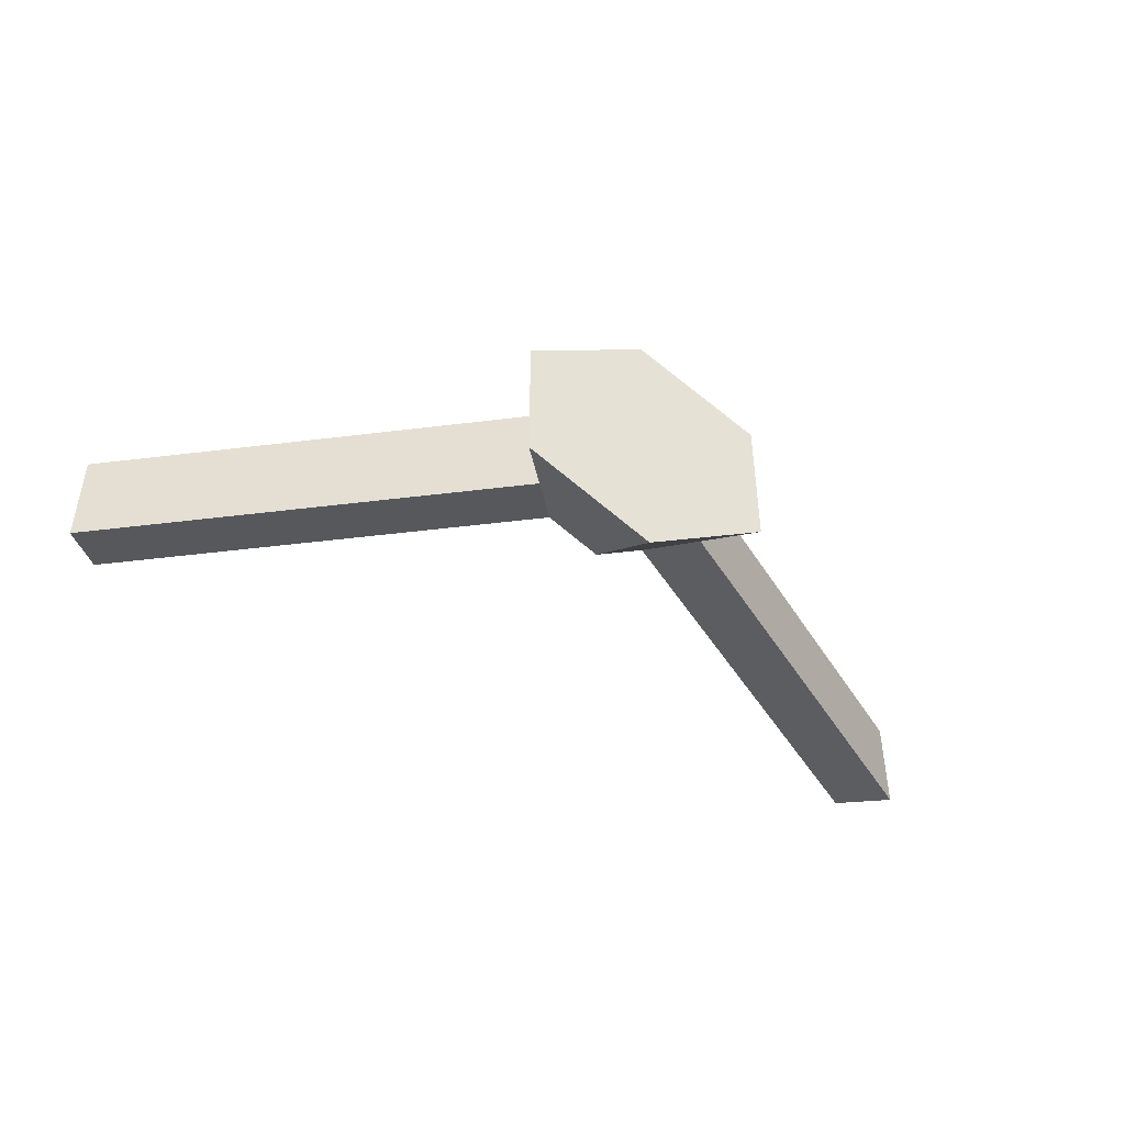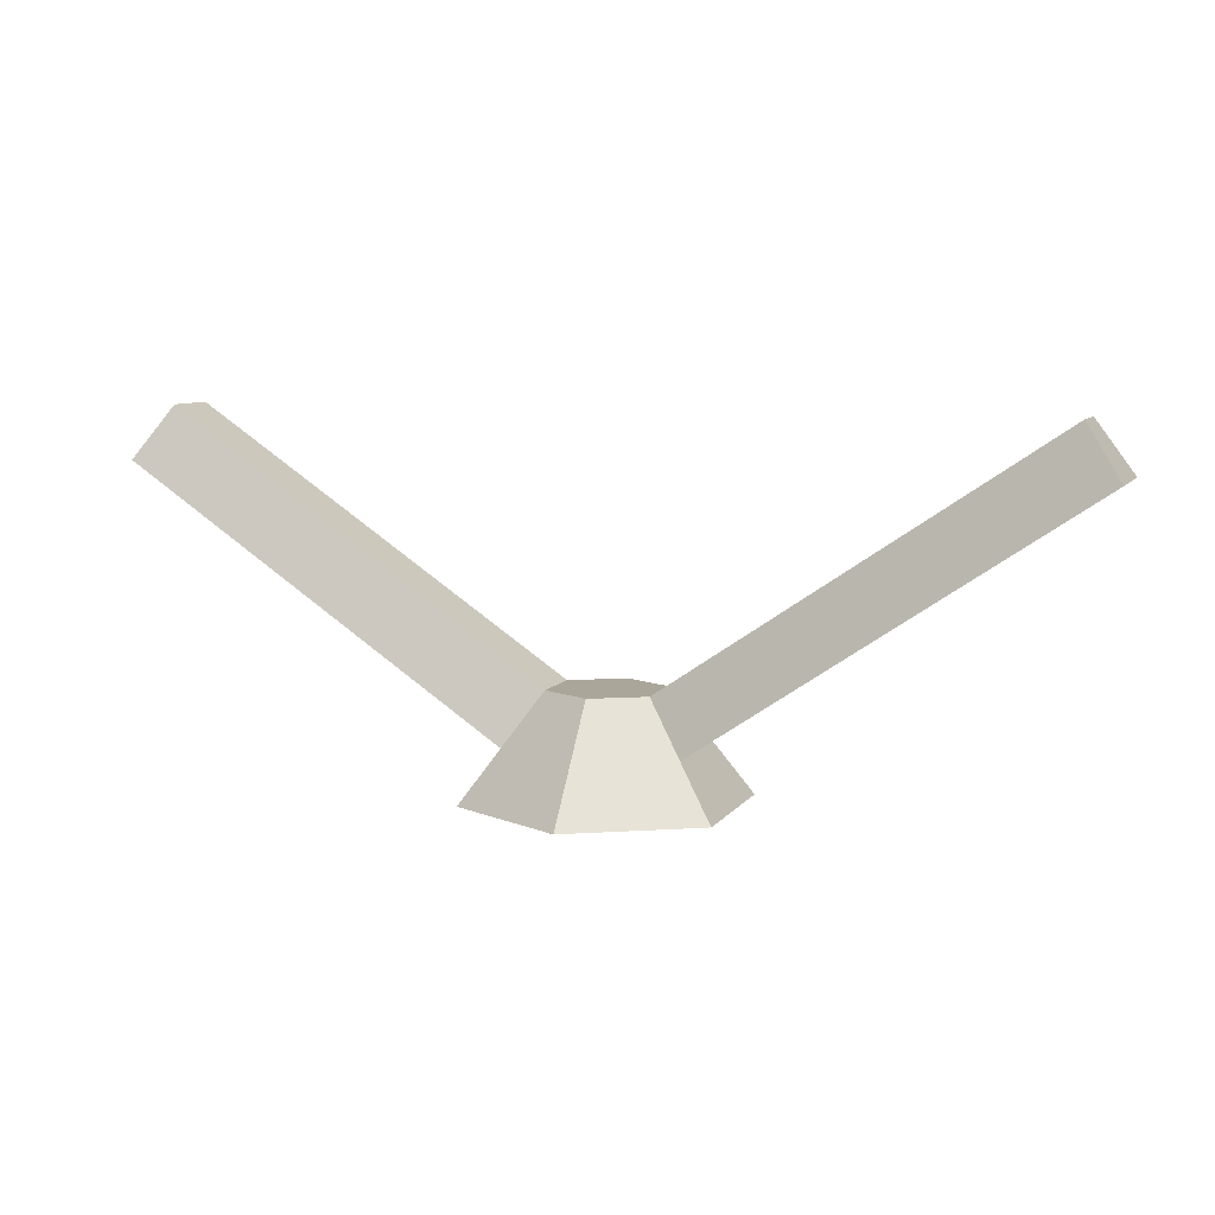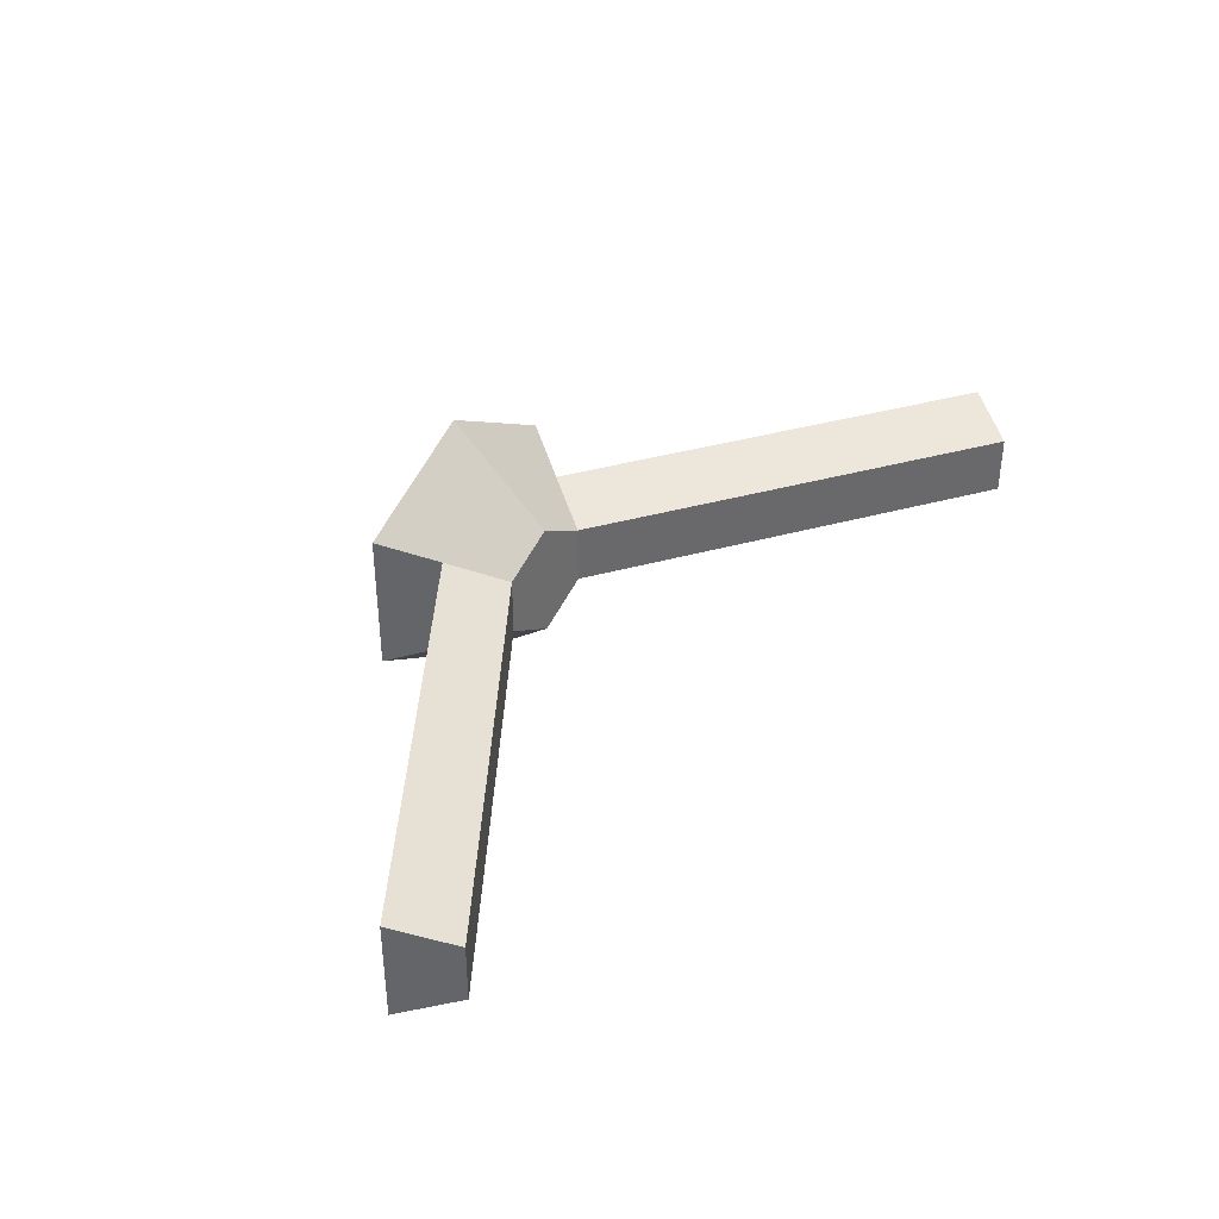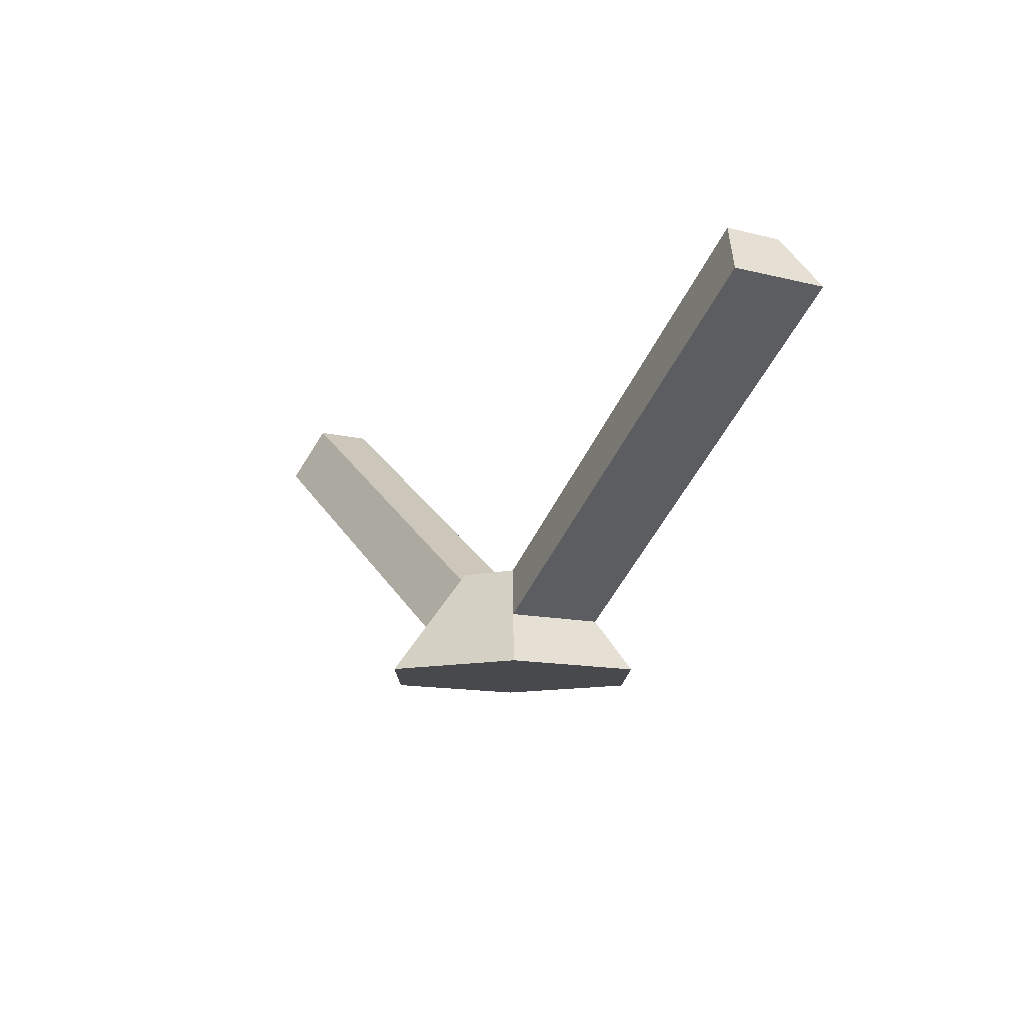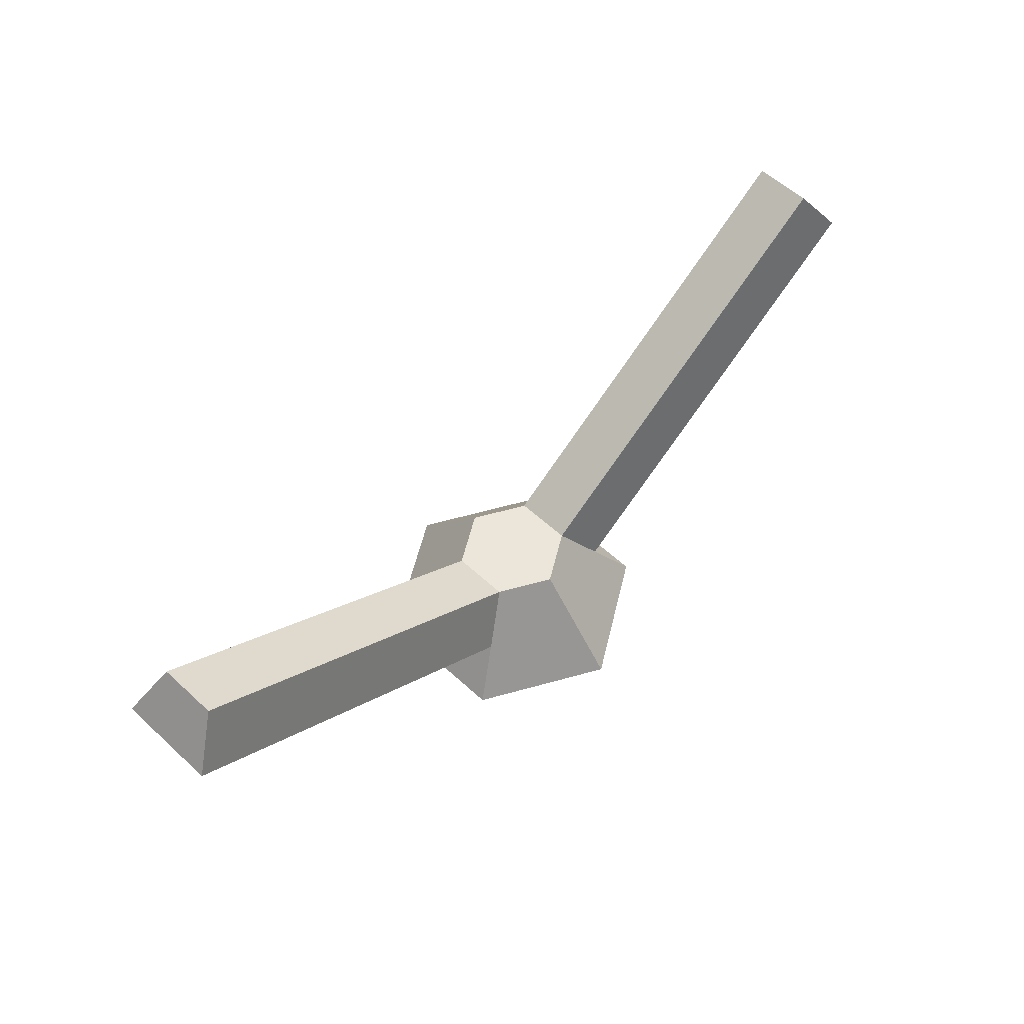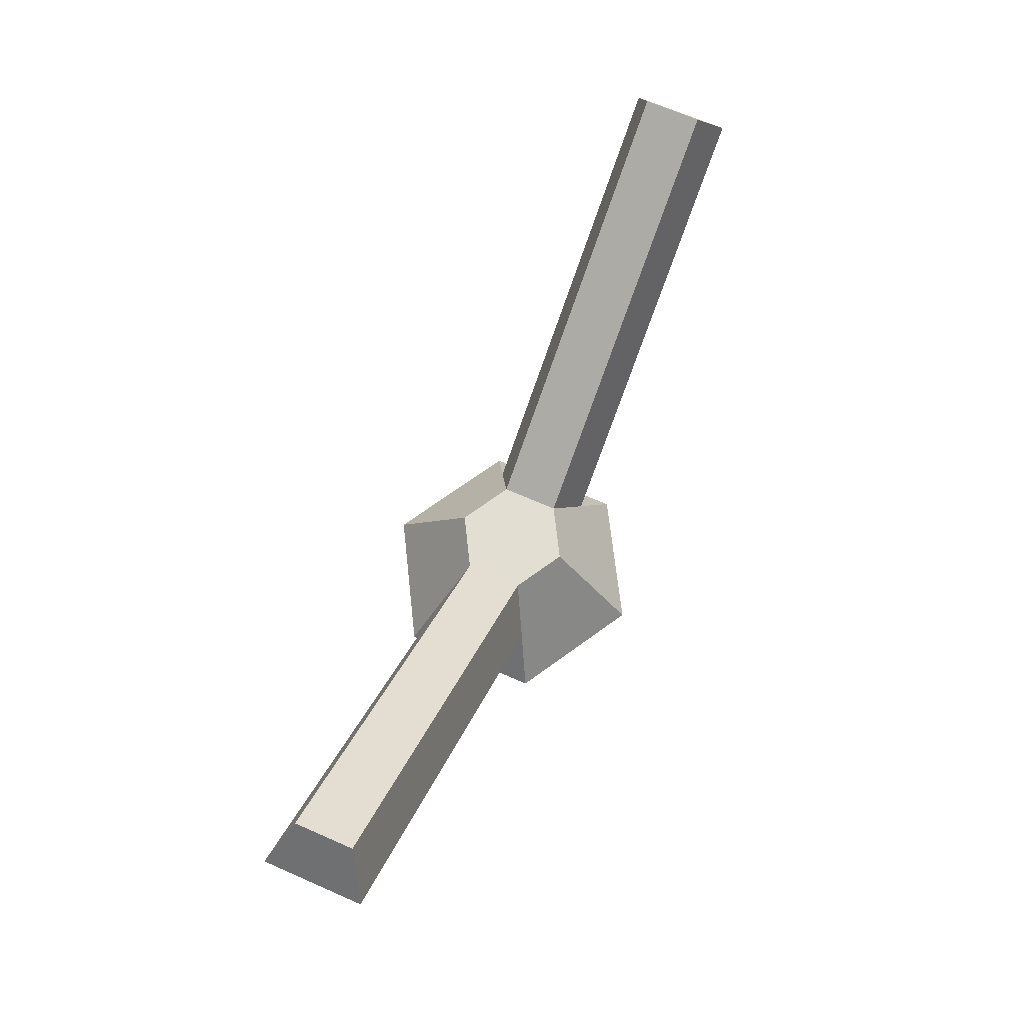
<metadata>
{"format":"obj","ext":"obj","renderer":"f3d","projection":"perspective","resolution":1024,"background":"white","views":[{"elev":-45.7,"azim":-25.9,"up":"+Z"},{"elev":7.8,"azim":19.5,"up":"+Y"},{"elev":38.2,"azim":126.4,"up":"+Z"},{"elev":-12.1,"azim":-120.8,"up":"+Y"},{"elev":57.3,"azim":-46.3,"up":"+Y"},{"elev":68.0,"azim":-66.3,"up":"+Y"}]}
</metadata>
<code>
v -0.0245 0.015 0.0258
v -0.0346 0 0.02
v -0.0346 0 0.06
v -0.0346 0 0.06
v -0.0245 0.015 0.0542
v -0.0245 0.015 0.0258
v -0.1323 0.0877 0.0542
v -0.0245 0.015 0.0542
v -0.0144 0.03 0.0483
v -0.0144 0.03 0.0483
v -0.1221 0.1027 0.0483
v -0.1323 0.0877 0.0542
v 0.1323 0.0877 0.0258
v 0.1323 0.0877 0.0542
v 0.0245 0.015 0.0542
v 0.0245 0.015 0.0542
v 0.0245 0.015 0.0258
v 0.1323 0.0877 0.0258
v 0.1323 0.0877 0.0258
v 0.0245 0.015 0.0258
v 0.0144 0.03 0.0317
v 0.0144 0.03 0.0317
v 0.1221 0.1027 0.0317
v 0.1323 0.0877 0.0258
v 0.1221 0.1027 0.0483
v 0.1221 0.1027 0.0317
v 0.0144 0.03 0.0317
v 0.0144 0.03 0.0317
v 0.0144 0.03 0.0483
v 0.1221 0.1027 0.0483
v 0.0144 0.03 0.0483
v 0.0245 0.015 0.0542
v 0.1323 0.0877 0.0542
v 0.1323 0.0877 0.0542
v 0.1221 0.1027 0.0483
v 0.0144 0.03 0.0483
v -0.1221 0.1027 0.0317
v -0.1323 0.0877 0.0258
v -0.1323 0.0877 0.0542
v -0.1323 0.0877 0.0542
v -0.1221 0.1027 0.0483
v -0.1221 0.1027 0.0317
v -0.0144 0.03 0.0317
v -0.0245 0.015 0.0258
v -0.1323 0.0877 0.0258
v -0.1323 0.0877 0.0258
v -0.1221 0.1027 0.0317
v -0.0144 0.03 0.0317
v -0.0245 0.015 0.0258
v -0.0245 0.015 0.0542
v -0.1323 0.0877 0.0542
v -0.1323 0.0877 0.0542
v -0.1323 0.0877 0.0258
v -0.0245 0.015 0.0258
v 0.1323 0.0877 0.0542
v 0.1323 0.0877 0.0258
v 0.1221 0.1027 0.0317
v 0.1221 0.1027 0.0317
v 0.1221 0.1027 0.0483
v 0.1323 0.0877 0.0542
v -0.0144 0.03 0.0483
v -0.0144 0.03 0.0317
v -0.1221 0.1027 0.0317
v -0.1221 0.1027 0.0317
v -0.1221 0.1027 0.0483
v -0.0144 0.03 0.0483
v 0.0346 0 0.02
v 0 0 0
v 0 0.03 0.0234
v 0 0.03 0.0234
v 0.0245 0.015 0.0258
v 0.0346 0 0.02
v 0 0.03 0.0234
v 0.0144 0.03 0.0317
v 0.0245 0.015 0.0258
v 0 0 0
v -0.0346 0 0.02
v -0.0245 0.015 0.0258
v -0.0245 0.015 0.0258
v 0 0.03 0.0234
v 0 0 0
v -0.0245 0.015 0.0258
v -0.0144 0.03 0.0317
v 0 0.03 0.0234
v -0.0346 0 0.06
v 0 0 0.08
v 0 0.03 0.0566
v 0 0.03 0.0566
v -0.0245 0.015 0.0542
v -0.0346 0 0.06
v 0 0.03 0.0566
v -0.0144 0.03 0.0483
v -0.0245 0.015 0.0542
v 0.0346 0 0.06
v 0.0346 0 0.02
v 0.0245 0.015 0.0258
v 0.0245 0.015 0.0258
v 0.0245 0.015 0.0542
v 0.0346 0 0.06
v 0 0 0.08
v 0.0346 0 0.06
v 0.0245 0.015 0.0542
v 0.0245 0.015 0.0542
v 0 0.03 0.0566
v 0 0 0.08
v 0.0245 0.015 0.0542
v 0.0144 0.03 0.0483
v 0 0.03 0.0566
v 0.0346 0 0.02
v 0.0346 0 0.06
v 0 0 0.08
v 0 0 0.08
v 0 0 0
v 0.0346 0 0.02
v 0 0 0.08
v -0.0346 0 0.06
v 0 0 0
v -0.0346 0 0.06
v -0.0346 0 0.02
v 0 0 0
v 0.0144 0.03 0.0483
v 0.0144 0.03 0.0317
v 0 0.03 0.0234
v 0 0.03 0.0234
v 0 0.03 0.0566
v 0.0144 0.03 0.0483
v 0 0.03 0.0234
v -0.0144 0.03 0.0317
v 0 0.03 0.0566
v -0.0144 0.03 0.0317
v -0.0144 0.03 0.0483
v 0 0.03 0.0566
v -0.0245 0.015 0.0258
v -0.0346 0 0.02
v -0.0346 0 0.06
v -0.0346 0 0.06
v -0.0245 0.015 0.0542
v -0.0245 0.015 0.0258
v -0.1323 0.0877 0.0542
v -0.0245 0.015 0.0542
v -0.0144 0.03 0.0483
v -0.0144 0.03 0.0483
v -0.1221 0.1027 0.0483
v -0.1323 0.0877 0.0542
v 0.1323 0.0877 0.0258
v 0.1323 0.0877 0.0542
v 0.0245 0.015 0.0542
v 0.0245 0.015 0.0542
v 0.0245 0.015 0.0258
v 0.1323 0.0877 0.0258
v 0.1323 0.0877 0.0258
v 0.0245 0.015 0.0258
v 0.0144 0.03 0.0317
v 0.0144 0.03 0.0317
v 0.1221 0.1027 0.0317
v 0.1323 0.0877 0.0258
v 0.1221 0.1027 0.0483
v 0.1221 0.1027 0.0317
v 0.0144 0.03 0.0317
v 0.0144 0.03 0.0317
v 0.0144 0.03 0.0483
v 0.1221 0.1027 0.0483
v 0.0144 0.03 0.0483
v 0.0245 0.015 0.0542
v 0.1323 0.0877 0.0542
v 0.1323 0.0877 0.0542
v 0.1221 0.1027 0.0483
v 0.0144 0.03 0.0483
v -0.1221 0.1027 0.0317
v -0.1323 0.0877 0.0258
v -0.1323 0.0877 0.0542
v -0.1323 0.0877 0.0542
v -0.1221 0.1027 0.0483
v -0.1221 0.1027 0.0317
v -0.0144 0.03 0.0317
v -0.0245 0.015 0.0258
v -0.1323 0.0877 0.0258
v -0.1323 0.0877 0.0258
v -0.1221 0.1027 0.0317
v -0.0144 0.03 0.0317
v -0.0245 0.015 0.0258
v -0.0245 0.015 0.0542
v -0.1323 0.0877 0.0542
v -0.1323 0.0877 0.0542
v -0.1323 0.0877 0.0258
v -0.0245 0.015 0.0258
v 0.1323 0.0877 0.0542
v 0.1323 0.0877 0.0258
v 0.1221 0.1027 0.0317
v 0.1221 0.1027 0.0317
v 0.1221 0.1027 0.0483
v 0.1323 0.0877 0.0542
v -0.0144 0.03 0.0483
v -0.0144 0.03 0.0317
v -0.1221 0.1027 0.0317
v -0.1221 0.1027 0.0317
v -0.1221 0.1027 0.0483
v -0.0144 0.03 0.0483
v 0.0346 0 0.02
v 0 0 0
v 0 0.03 0.0234
v 0 0.03 0.0234
v 0.0245 0.015 0.0258
v 0.0346 0 0.02
v 0 0.03 0.0234
v 0.0144 0.03 0.0317
v 0.0245 0.015 0.0258
v 0 0 0
v -0.0346 0 0.02
v -0.0245 0.015 0.0258
v -0.0245 0.015 0.0258
v 0 0.03 0.0234
v 0 0 0
v -0.0245 0.015 0.0258
v -0.0144 0.03 0.0317
v 0 0.03 0.0234
v -0.0346 0 0.06
v 0 0 0.08
v 0 0.03 0.0566
v 0 0.03 0.0566
v -0.0245 0.015 0.0542
v -0.0346 0 0.06
v 0 0.03 0.0566
v -0.0144 0.03 0.0483
v -0.0245 0.015 0.0542
v 0.0346 0 0.06
v 0.0346 0 0.02
v 0.0245 0.015 0.0258
v 0.0245 0.015 0.0258
v 0.0245 0.015 0.0542
v 0.0346 0 0.06
v 0 0 0.08
v 0.0346 0 0.06
v 0.0245 0.015 0.0542
v 0.0245 0.015 0.0542
v 0 0.03 0.0566
v 0 0 0.08
v 0.0245 0.015 0.0542
v 0.0144 0.03 0.0483
v 0 0.03 0.0566
v 0.0346 0 0.02
v 0.0346 0 0.06
v 0 0 0.08
v 0 0 0.08
v 0 0 0
v 0.0346 0 0.02
v 0 0 0.08
v -0.0346 0 0.06
v 0 0 0
v -0.0346 0 0.06
v -0.0346 0 0.02
v 0 0 0
v 0.0144 0.03 0.0483
v 0.0144 0.03 0.0317
v 0 0.03 0.0234
v 0 0.03 0.0234
v 0 0.03 0.0566
v 0.0144 0.03 0.0483
v 0 0.03 0.0234
v -0.0144 0.03 0.0317
v 0 0.03 0.0566
v -0.0144 0.03 0.0317
v -0.0144 0.03 0.0483
v 0 0.03 0.0566
g mesh_0
f 1 2 3
f 4 5 6
f 7 8 9
f 10 11 12
f 13 14 15
f 16 17 18
f 19 20 21
f 22 23 24
f 25 26 27
f 28 29 30
f 31 32 33
f 34 35 36
f 37 38 39
f 40 41 42
f 43 44 45
f 46 47 48
f 49 50 51
f 52 53 54
f 55 56 57
f 58 59 60
f 61 62 63
f 64 65 66
f 67 68 69
f 70 71 72
f 73 74 75
f 76 77 78
f 79 80 81
f 82 83 84
f 85 86 87
f 88 89 90
f 91 92 93
f 94 95 96
f 97 98 99
f 100 101 102
f 103 104 105
f 106 107 108
f 109 110 111
f 112 113 114
f 115 116 117
f 118 119 120
f 121 122 123
f 124 125 126
f 127 128 129
f 130 131 132
g mesh_1
f 133 134 135
f 136 137 138
f 139 140 141
f 142 143 144
f 145 146 147
f 148 149 150
f 151 152 153
f 154 155 156
f 157 158 159
f 160 161 162
f 163 164 165
f 166 167 168
f 169 170 171
f 172 173 174
f 175 176 177
f 178 179 180
f 181 182 183
f 184 185 186
f 187 188 189
f 190 191 192
f 193 194 195
f 196 197 198
f 199 200 201
f 202 203 204
f 205 206 207
f 208 209 210
f 211 212 213
f 214 215 216
f 217 218 219
f 220 221 222
f 223 224 225
f 226 227 228
f 229 230 231
f 232 233 234
f 235 236 237
f 238 239 240
f 241 242 243
f 244 245 246
f 247 248 249
f 250 251 252
f 253 254 255
f 256 257 258
f 259 260 261
f 262 263 264

</code>
